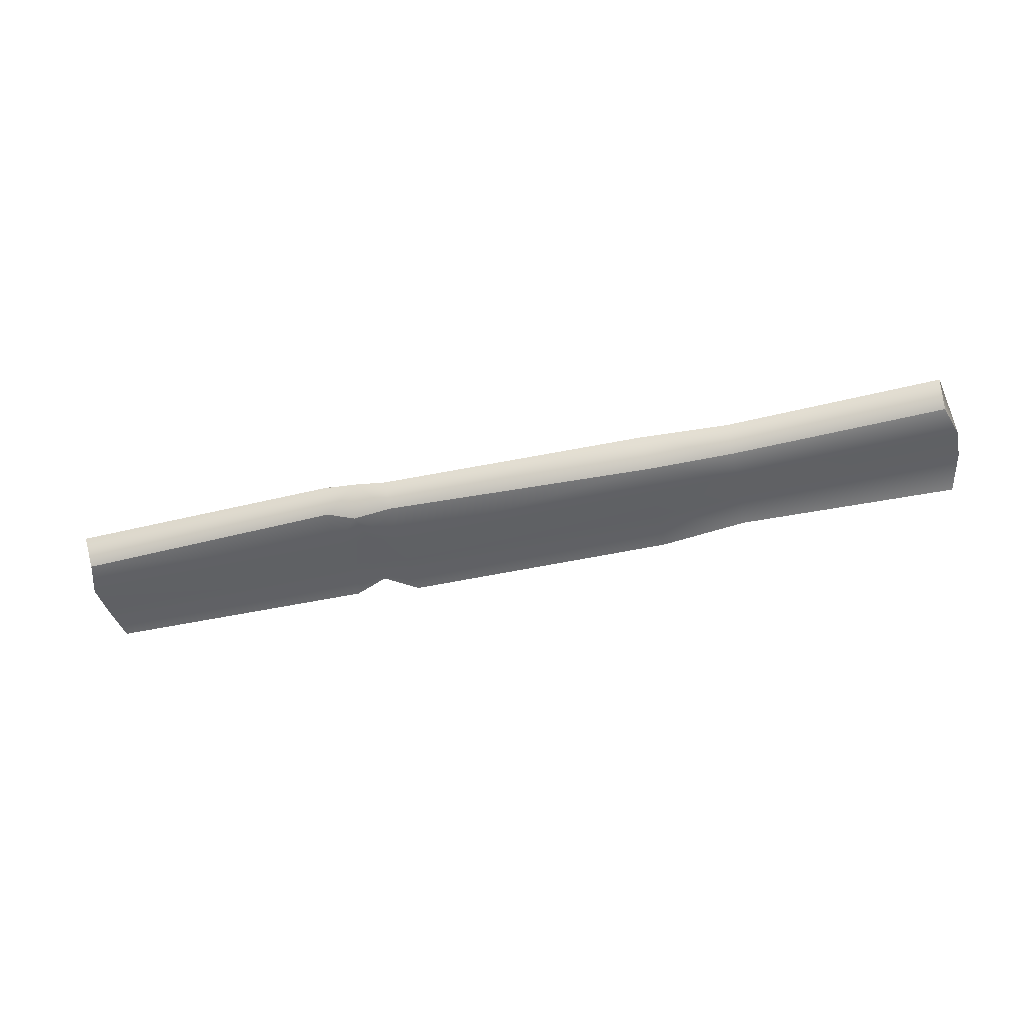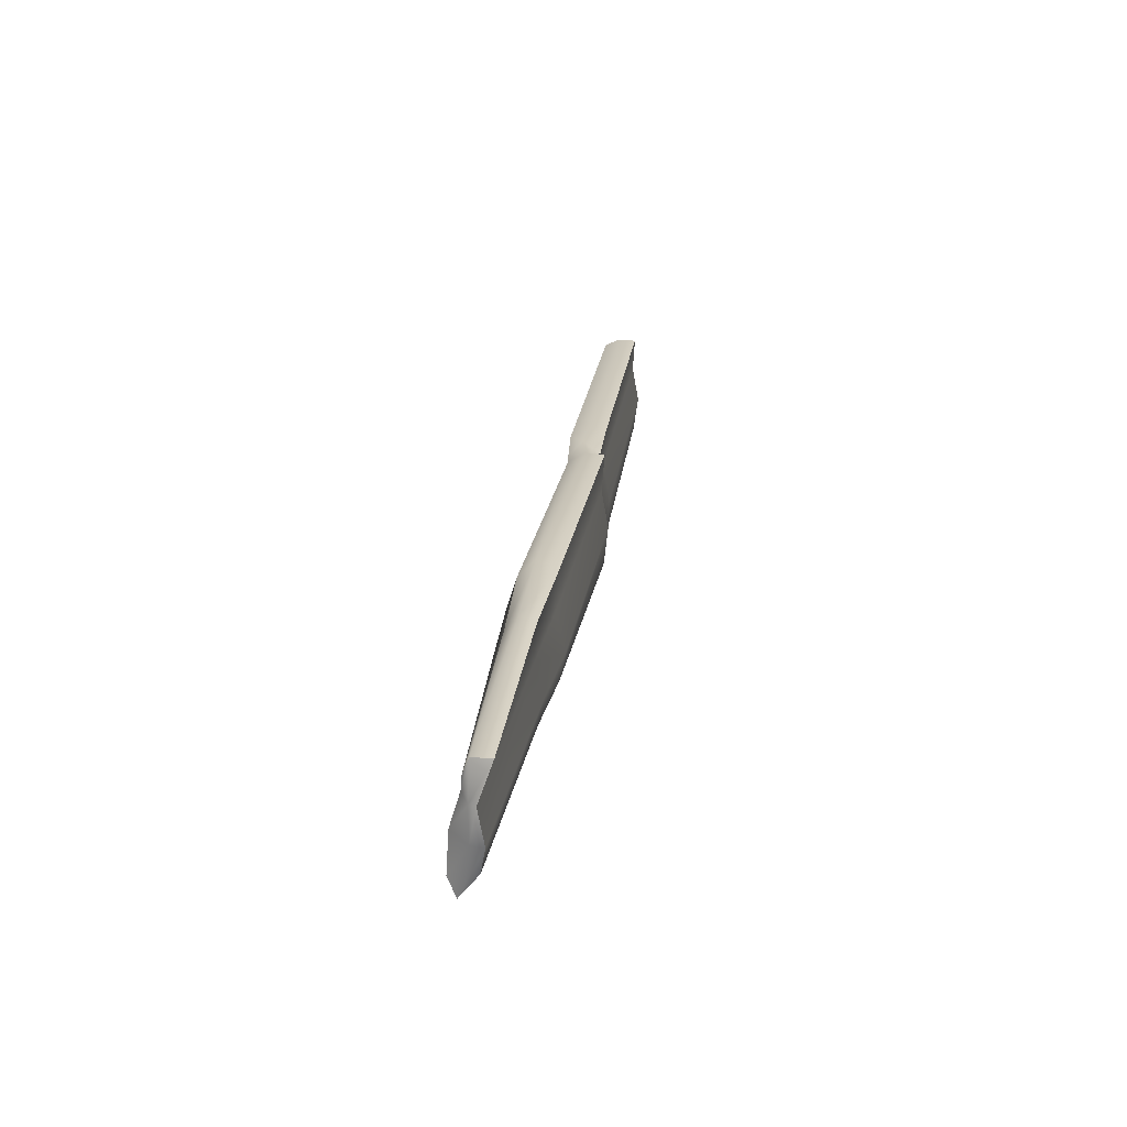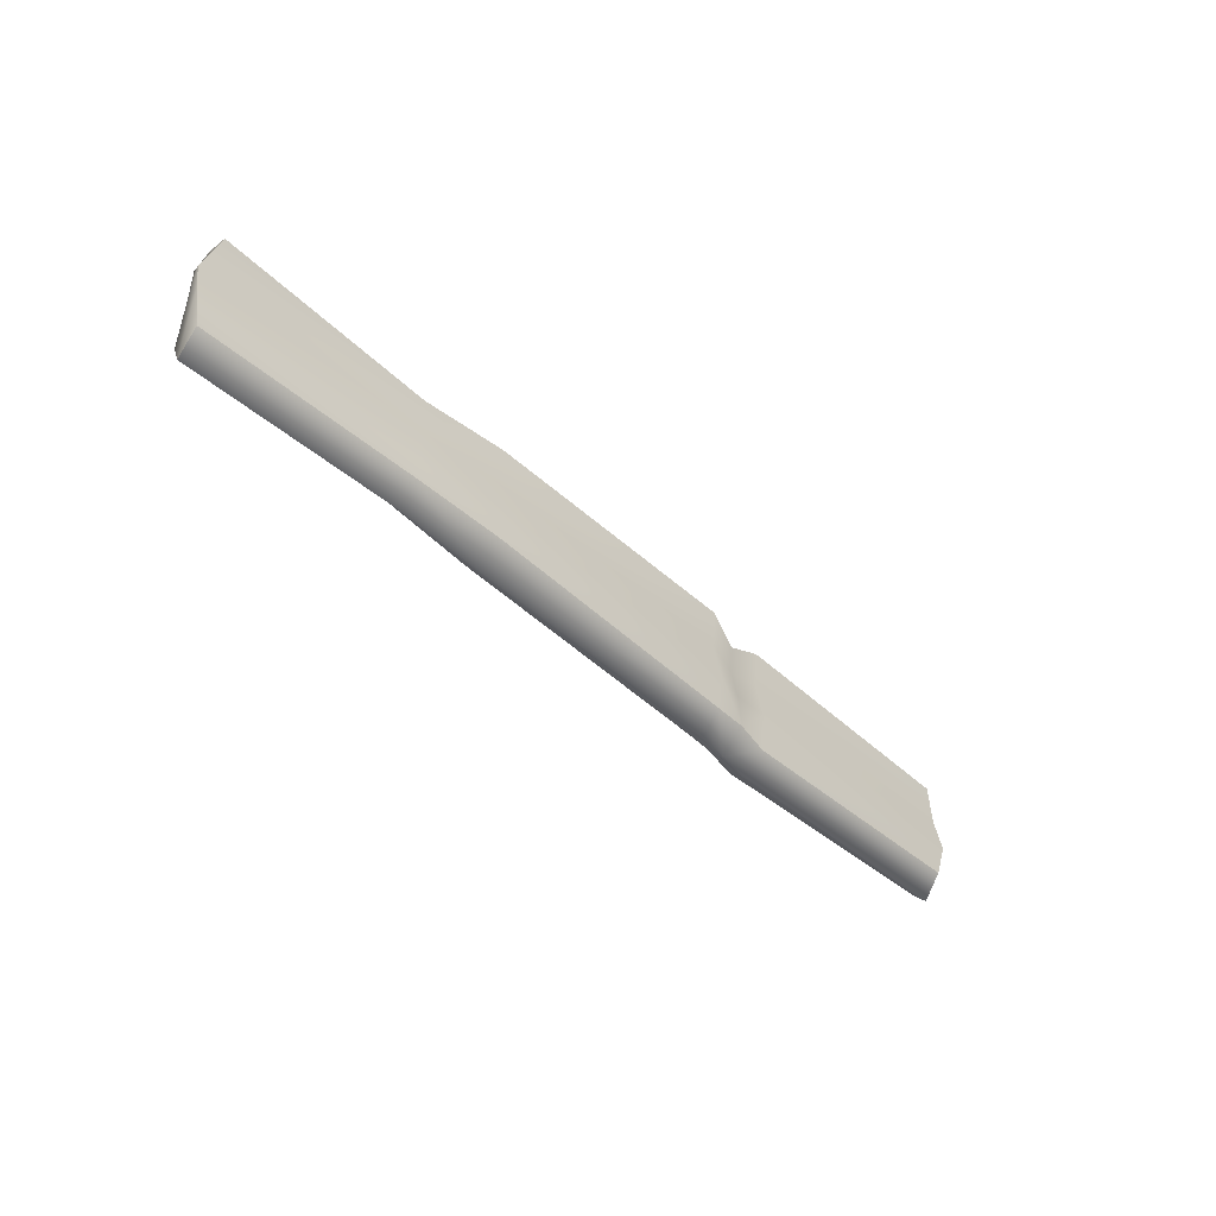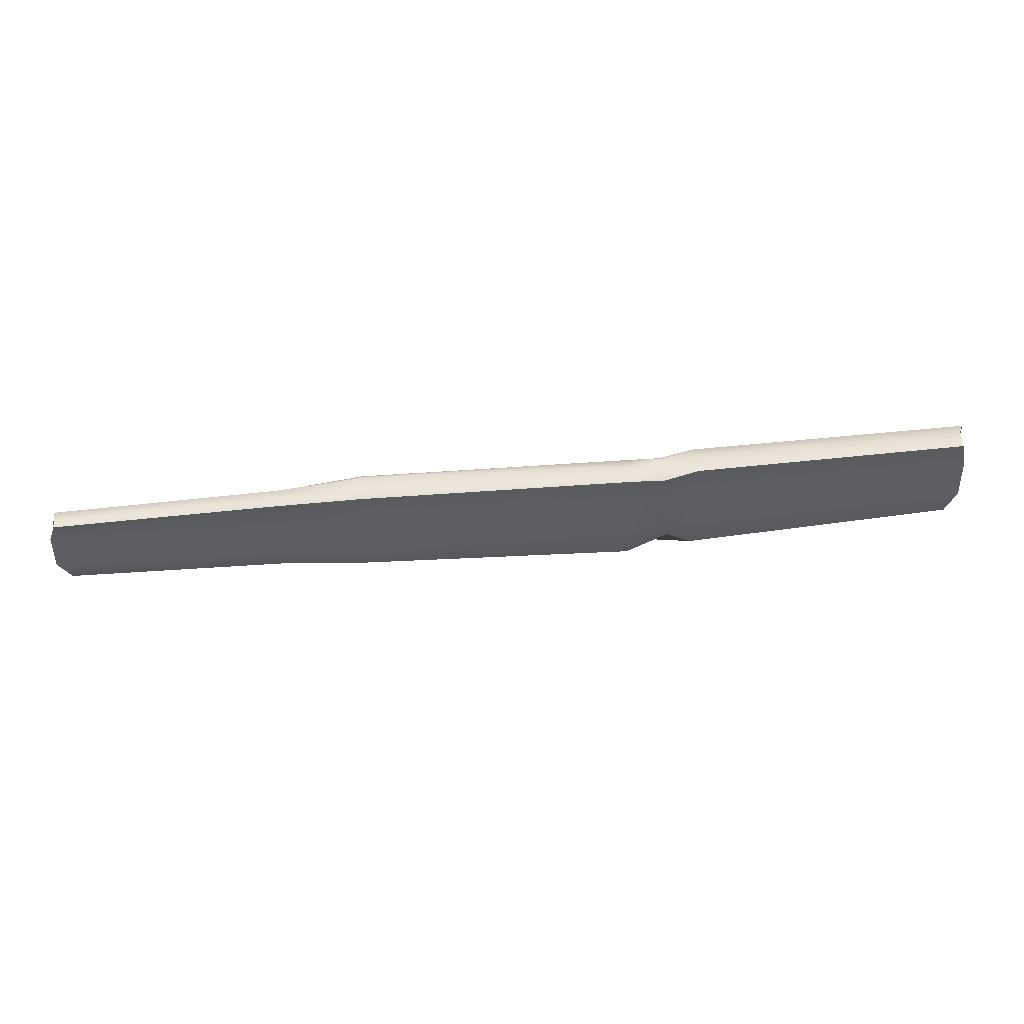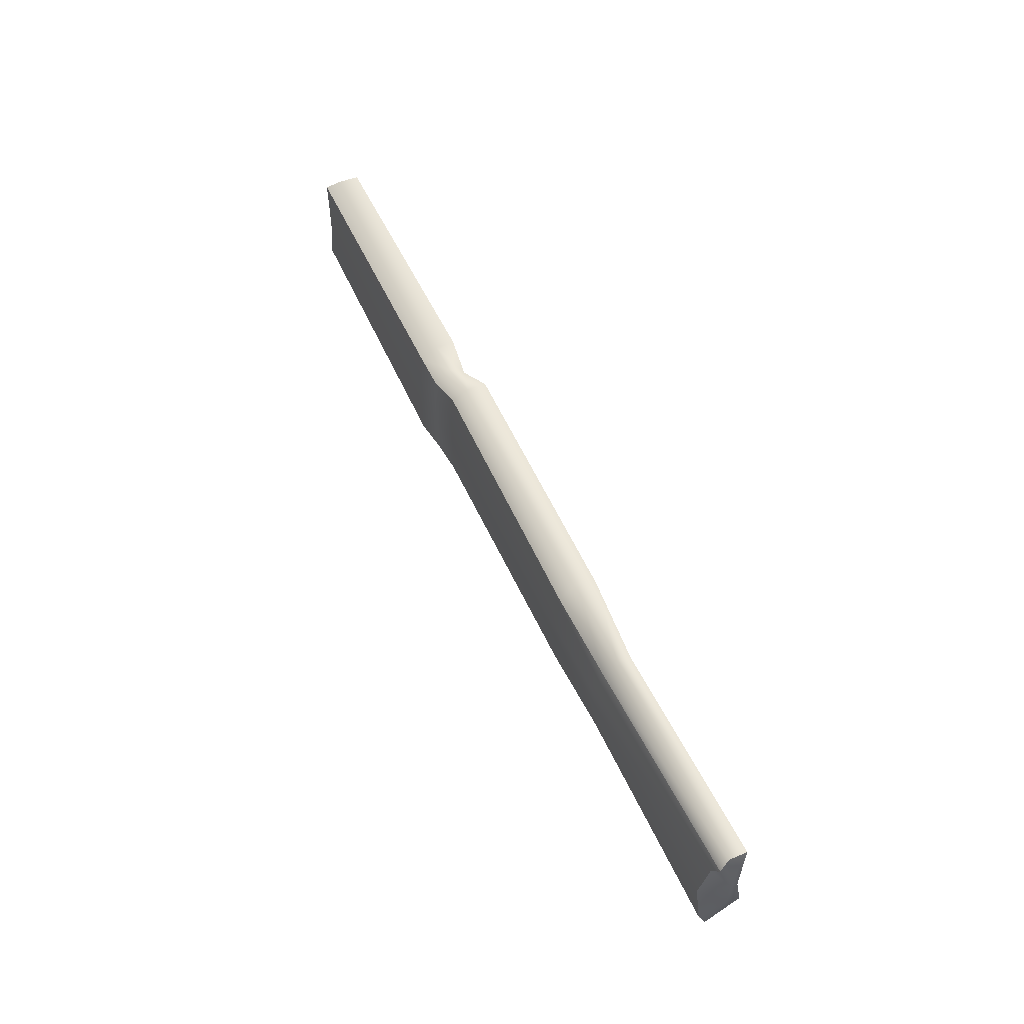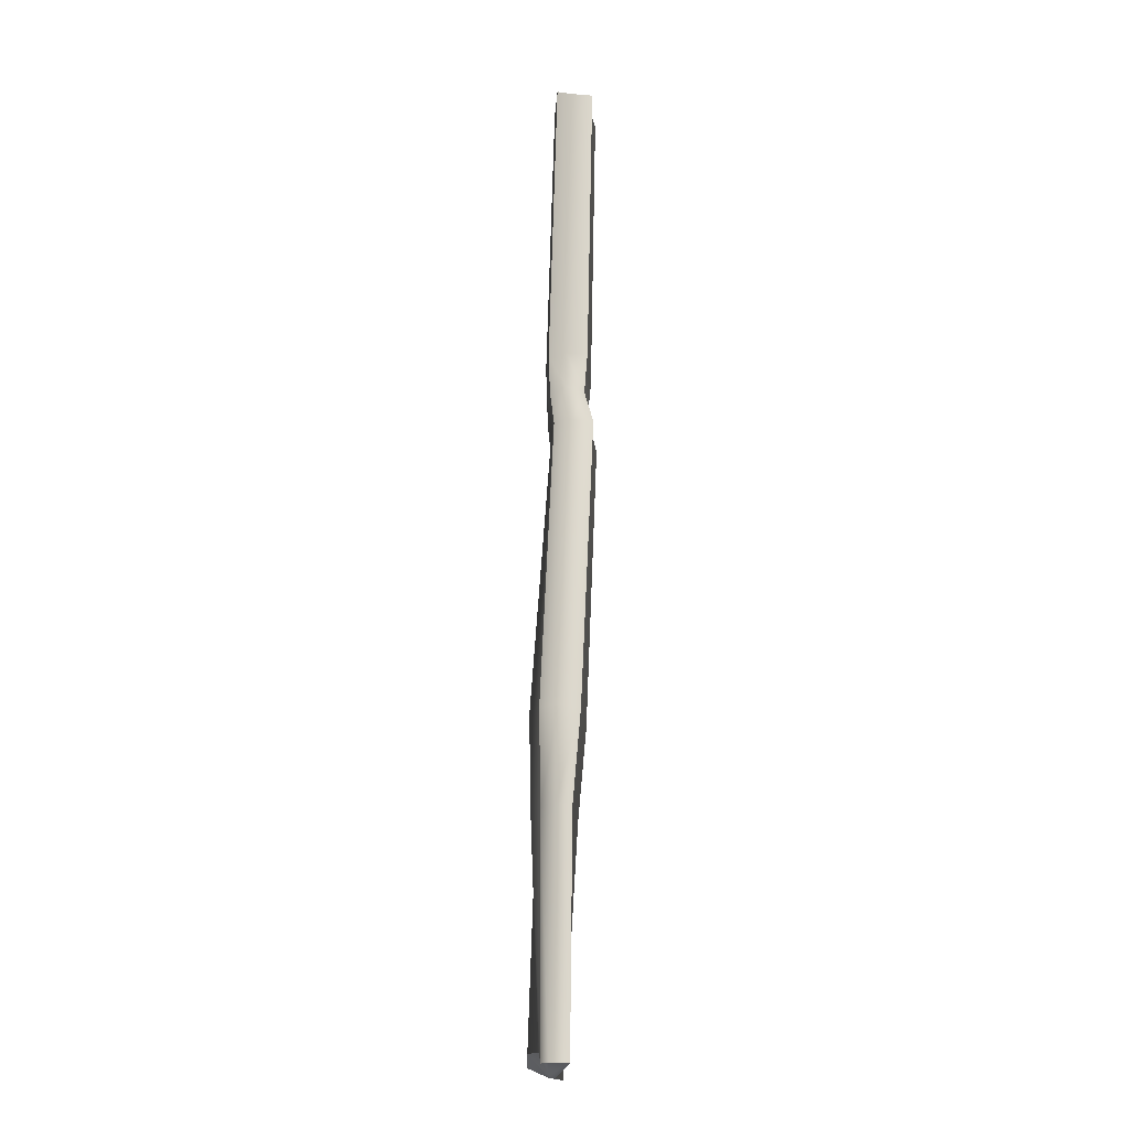
<metadata>
{"format":"obj","ext":"obj","renderer":"f3d","projection":"perspective","resolution":1024,"background":"white","views":[{"elev":-48.7,"azim":12.7,"up":"+Z"},{"elev":24.9,"azim":98.2,"up":"+Y"},{"elev":-44.6,"azim":132.3,"up":"+Y"},{"elev":52.5,"azim":174.1,"up":"+Y"},{"elev":53.9,"azim":65.3,"up":"+Y"},{"elev":72.3,"azim":91.4,"up":"+Y"}]}
</metadata>
<code>
g default
v 1.25 0.09133 0.01781
v 0.4148 0.1352 0.04444
v -0.4167 0.1149 0.0405
v -1.275 0.1474 0.04342
v 1.222 0.04564 0.02439
v 0.4138 0.05489 0.06958
v -0.4167 0.04524 0.04669
v -1.25 0.07331 0.05
v 1.221 -0.04878 0.05227
v 0.4145 -0.05347 0.05156
v -0.4167 -0.04877 0.04669
v -1.25 -0.02669 0.05
v 1.249 -0.1432 0.05342
v 0.4145 -0.1427 0.05156
v -0.4167 -0.1582 0.04669
v -1.271 -0.1267 0.05
v 1.249 -0.1963 0.03211
v 0.4168 -0.2036 -0.002572
v -0.4167 -0.211 -0.000316
v -1.25 -0.1829 0
v 1.251 -0.1301 -0.01784
v 0.419 -0.1302 -0.05671
v -0.4392 -0.1249 -0.04732
v -1.25 -0.1152 -0.05
v 1.28 -0.04878 -0.03447
v 0.4197 -0.05347 -0.07186
v -0.4167 -0.04877 -0.05725
v -1.273 -0.02669 -0.06056
v 1.279 0.04564 -0.0178
v 0.4187 0.05489 -0.04824
v -0.4167 0.04524 -0.03997
v -1.273 0.07331 -0.04218
v 1.25 0.1401 -0.05
v 0.419 0.1633 -0.05671
v -0.4167 0.1238 -0.04732
v -1.25 0.1733 -0.05
v 1.25 0.1401 0
v 0.4168 0.1866 -0.002572
v -0.4167 0.1595 -0.000316
v -1.254 0.1733 0
v -1.272 0.07331 0
v -1.272 -0.02669 0
v 1.275 0.04564 0
v 1.275 -0.04878 0
v -0.5081 0.1341 0.04664
v -0.5081 0.1617 0.000349
v -0.5081 0.1617 -0.05296
v -0.5108 0.05511 -0.04462
v -0.5108 -0.0515 -0.06421
v -0.5081 -0.1613 -0.05296
v -0.5081 -0.2162 0.000349
v -0.5081 -0.1736 0.05365
v -0.5081 -0.0515 0.05365
v -0.5081 0.05511 0.05365
v -0.3267 0.1341 0.02772
v -0.3247 0.1617 -0.01853
v -0.3225 0.1617 -0.07179
v -0.3229 0.05505 -0.06346
v -0.3221 -0.05157 -0.08304
v -0.3225 -0.1594 -0.07179
v -0.3247 -0.2143 -0.01853
v -0.327 -0.1717 0.03473
v -0.327 -0.05157 0.03473
v -0.327 0.05505 0.03473
v 0.6533 0.1117 0.03513
v 0.6533 0.1583 -0.000492
v 0.6552 0.1429 -0.04182
v 0.6622 0.04693 -0.03624
v 0.663 -0.04907 -0.05614
v 0.6552 -0.1208 -0.04182
v 0.6532 -0.1864 0.006862
v 0.6515 -0.1325 0.04807
v 0.6442 -0.04907 0.04777
v 0.6437 0.04693 0.06043
g Woodplank_2
f 74 65 2 6
f 64 55 3 7
f 54 45 4 8
f 73 74 6 10
f 63 64 7 11
f 53 54 8 12
f 72 73 10 14
f 62 63 11 15
f 52 53 12 16
f 71 72 14 18
f 61 62 15 19
f 51 52 16 20
f 70 71 18 22
f 60 61 19 23
f 50 51 20 24
f 69 70 22 26
f 59 60 23 27
f 49 50 24 28
f 68 69 26 30
f 58 59 27 31
f 48 49 28 32
f 67 68 30 34
f 57 58 31 35
f 47 48 32 36
f 66 67 34 38
f 56 57 35 39
f 46 47 36 40
f 65 66 38 2
f 55 56 39 3
f 45 46 40 4
f 40 36 32 41
f 4 40 41 8
f 41 32 28 42
f 8 41 42 12
f 42 28 24 20
f 12 42 20 16
f 33 37 43 29
f 37 1 5 43
f 29 43 44 25
f 43 5 9 44
f 25 44 17 21
f 44 9 13 17
f 39 46 45 3
f 35 47 46 39
f 31 48 47 35
f 27 49 48 31
f 23 50 49 27
f 19 51 50 23
f 15 52 51 19
f 11 53 52 15
f 7 54 53 11
f 3 45 54 7
f 38 56 55 2
f 34 57 56 38
f 30 58 57 34
f 26 59 58 30
f 22 60 59 26
f 18 61 60 22
f 14 62 61 18
f 10 63 62 14
f 6 64 63 10
f 2 55 64 6
f 37 66 65 1
f 33 67 66 37
f 29 68 67 33
f 25 69 68 29
f 21 70 69 25
f 17 71 70 21
f 13 72 71 17
f 9 73 72 13
f 5 74 73 9
f 1 65 74 5

</code>
